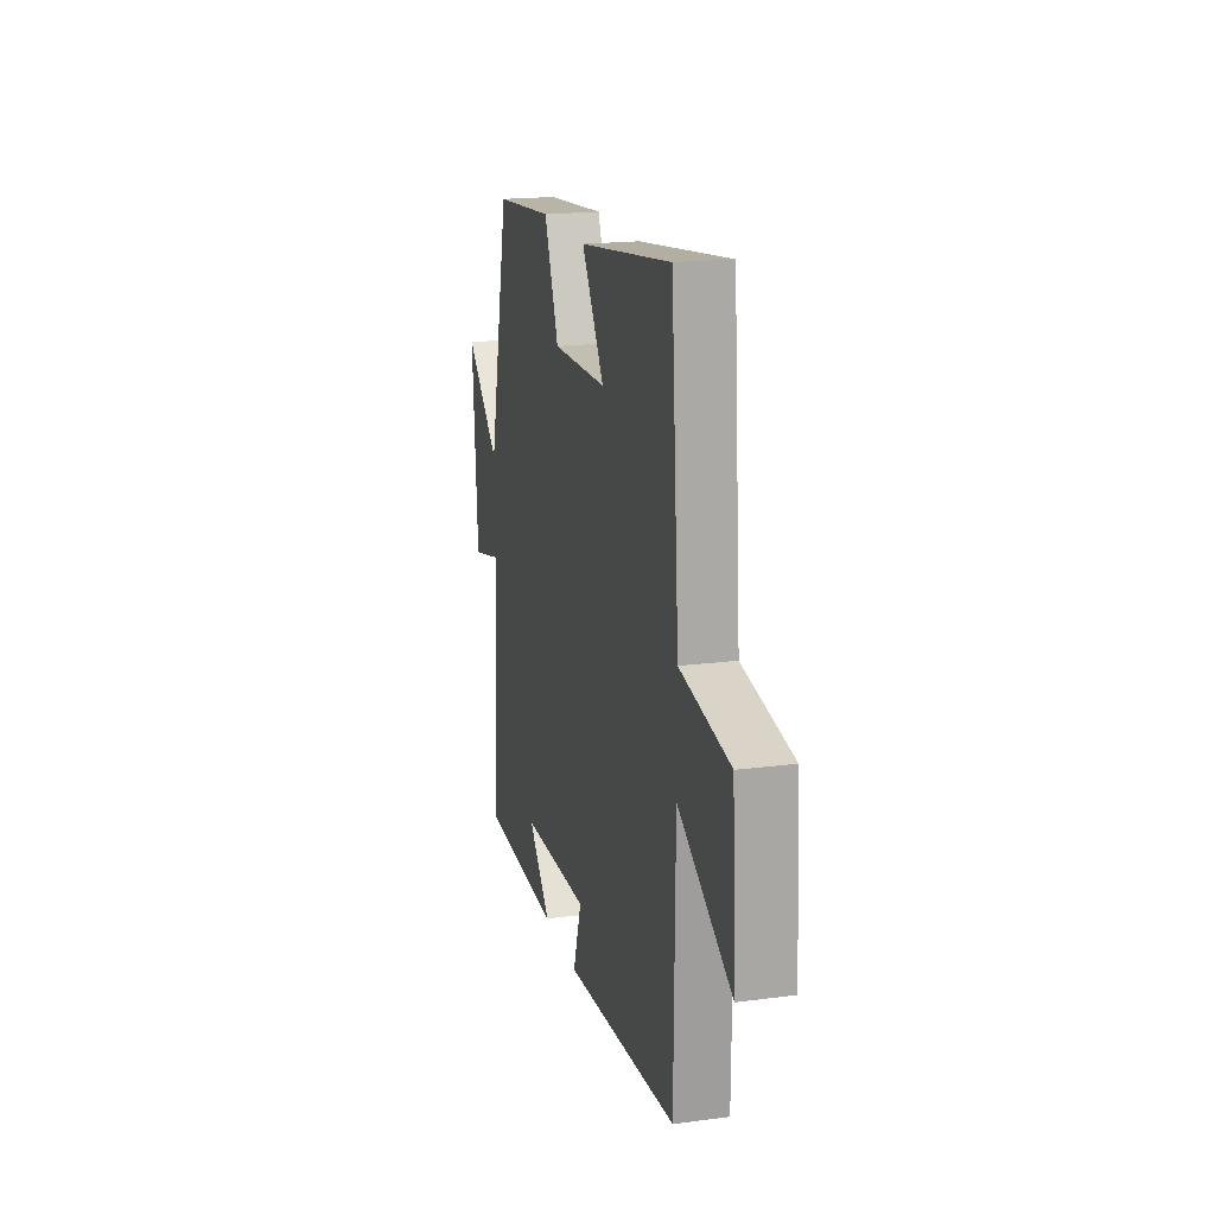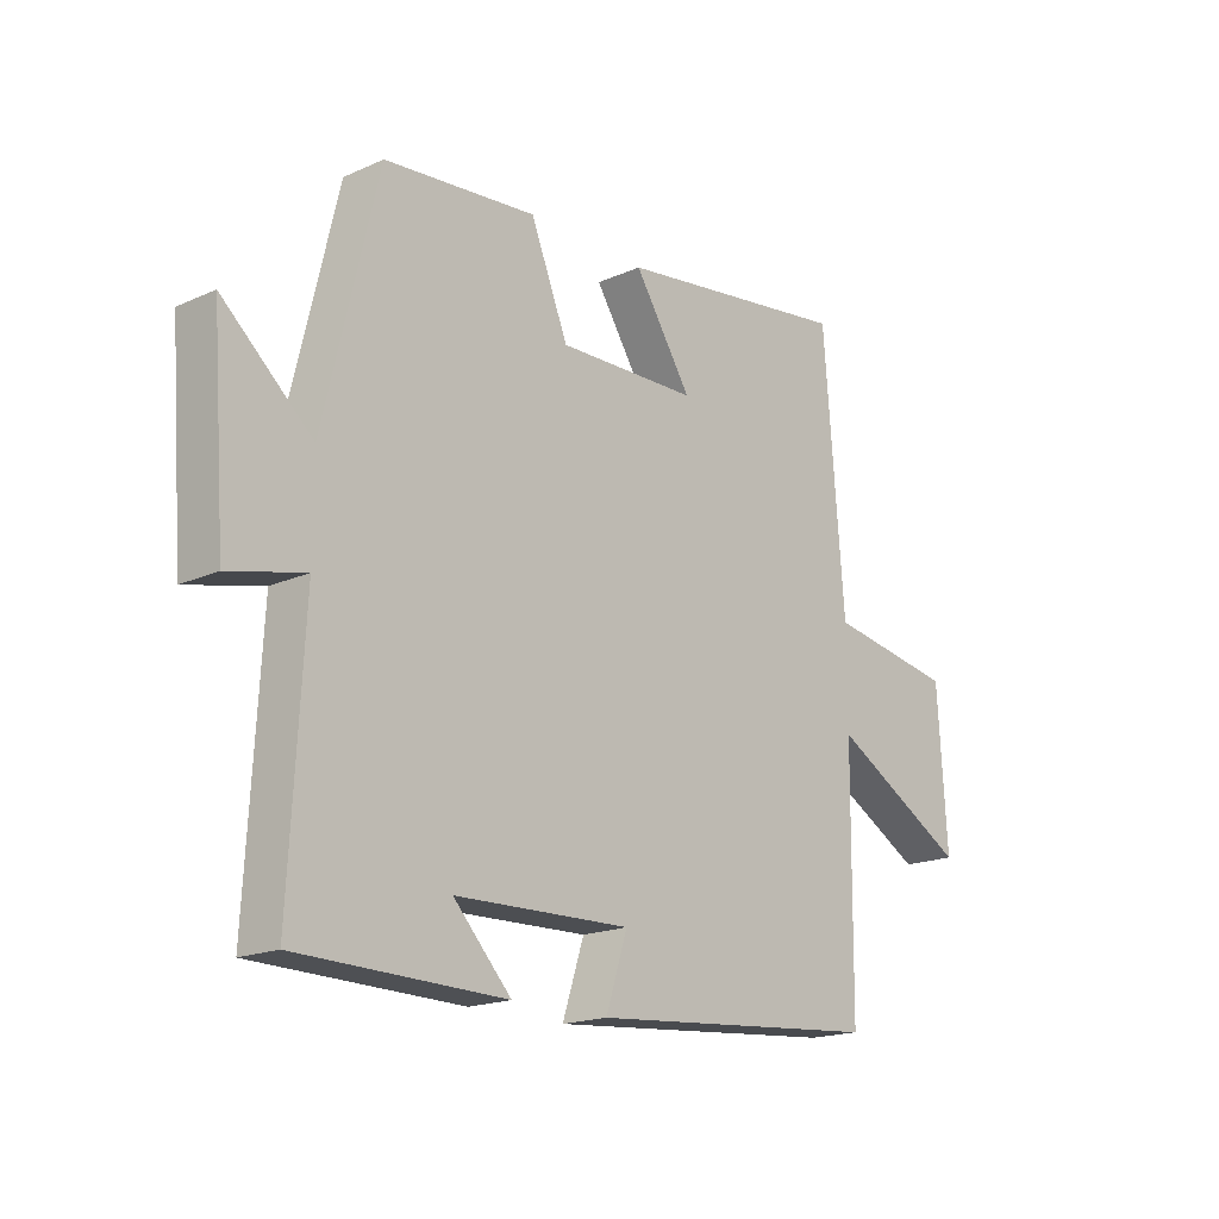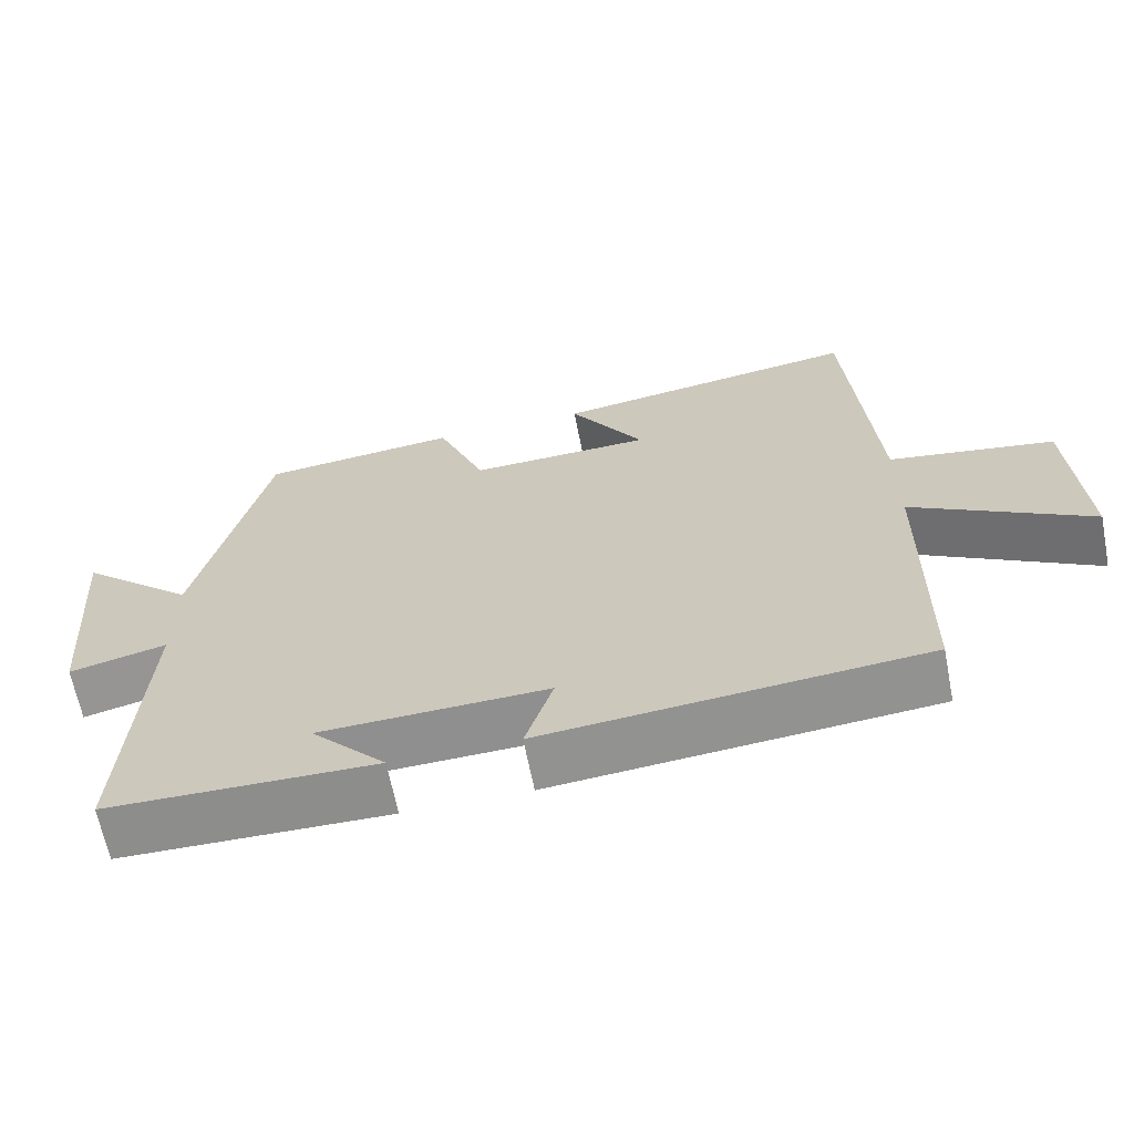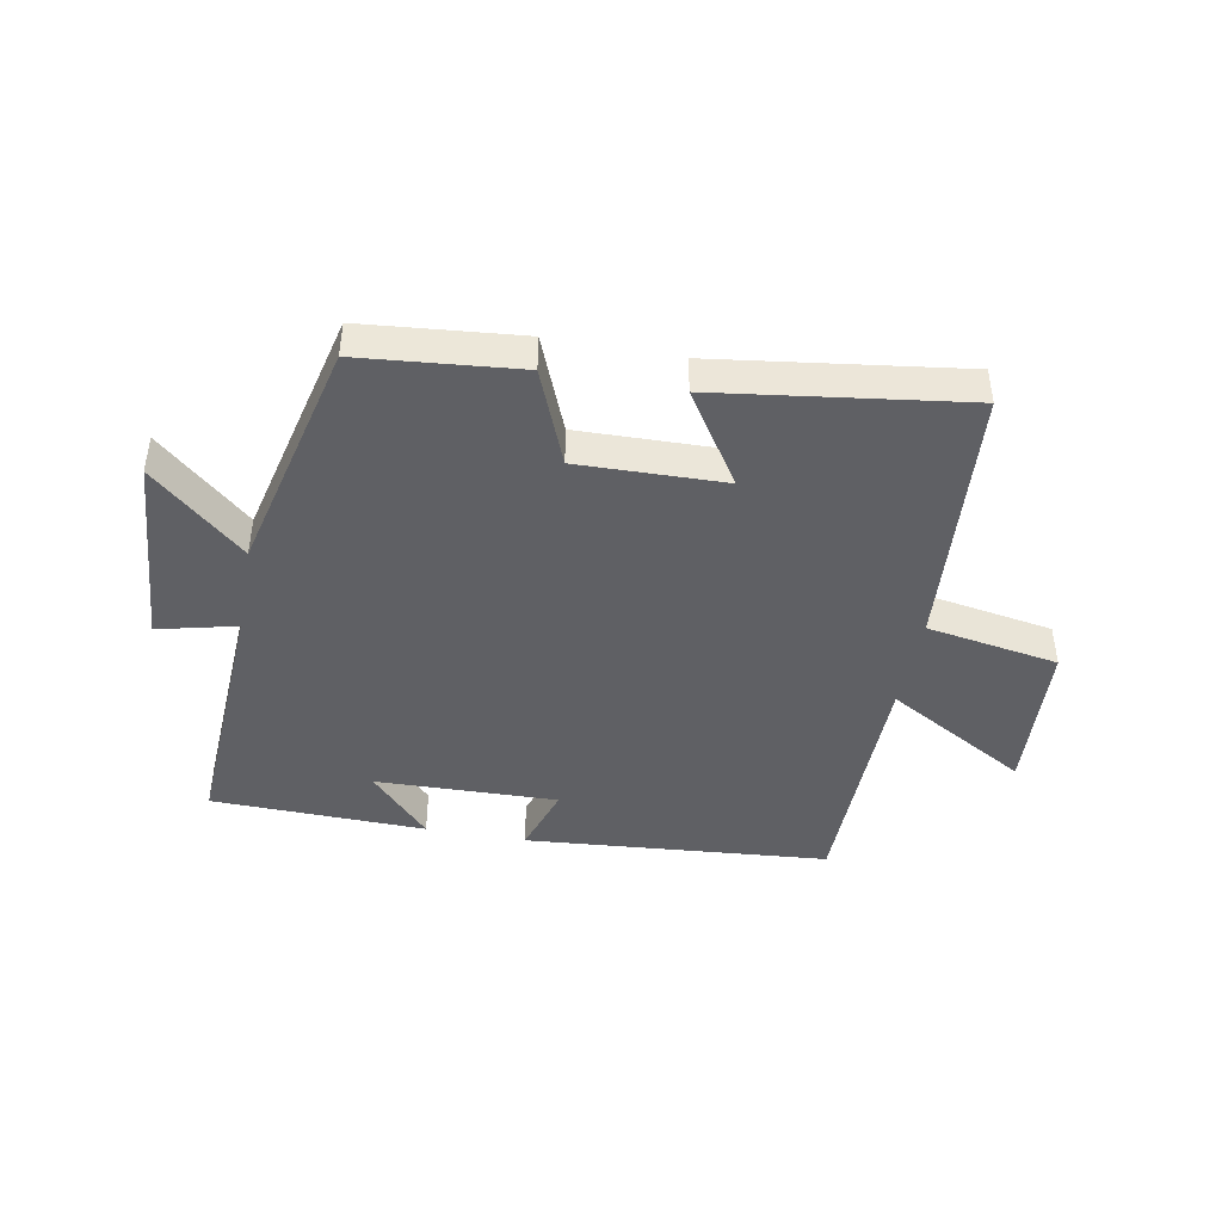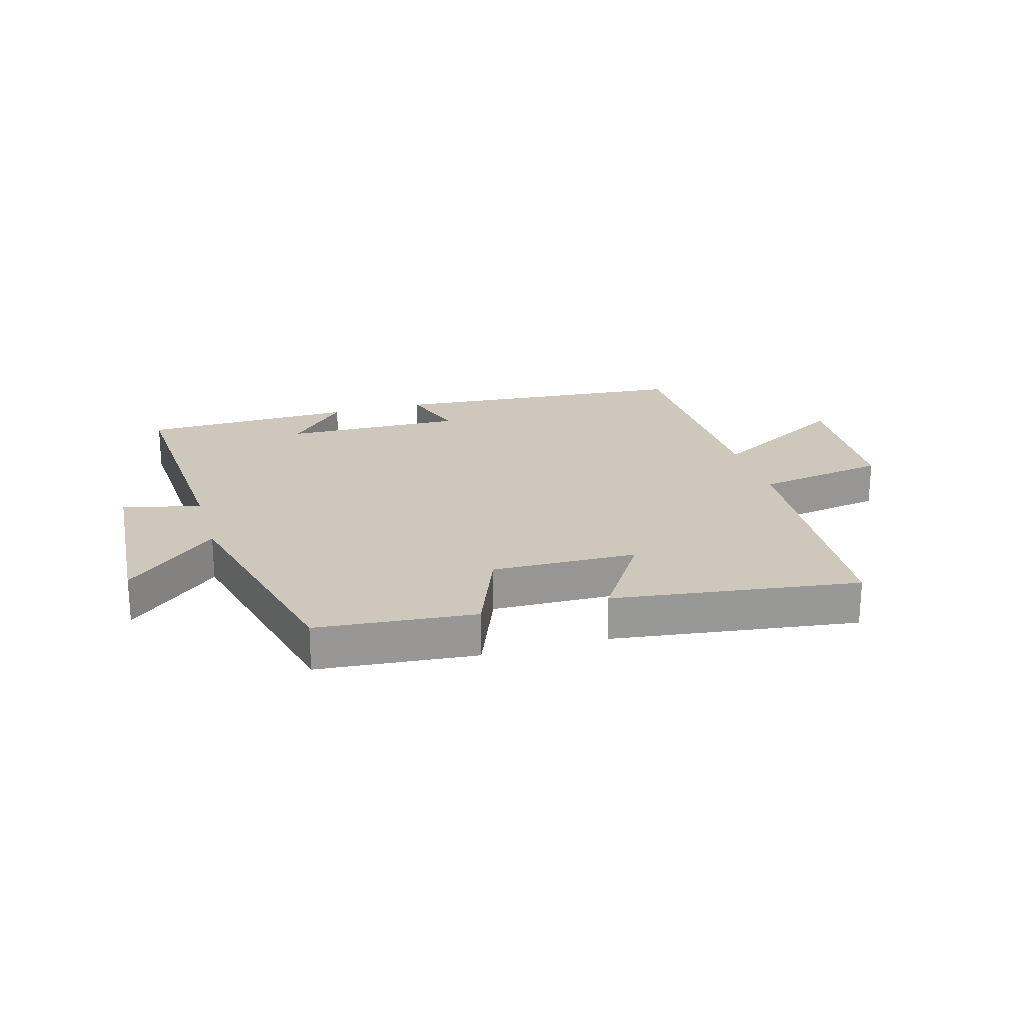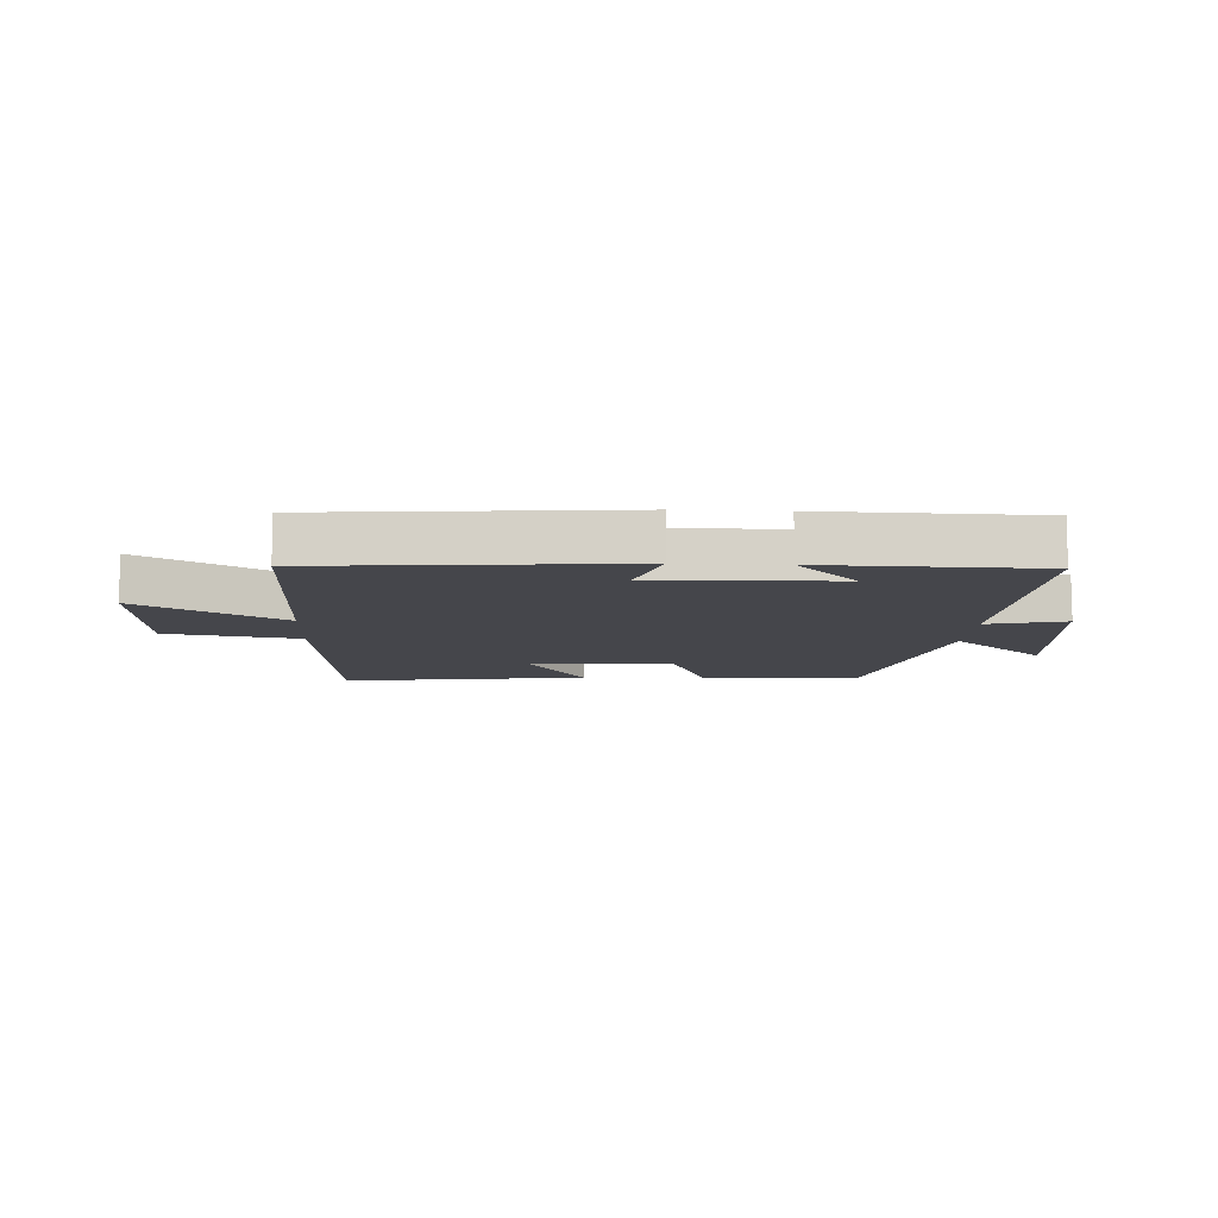
<metadata>
{"format":"obj","ext":"obj","renderer":"f3d","projection":"perspective","resolution":1024,"background":"white","views":[{"elev":18.7,"azim":76.0,"up":"+Z"},{"elev":-18.0,"azim":-48.8,"up":"+Z"},{"elev":-64.9,"azim":11.1,"up":"+Z"},{"elev":-43.7,"azim":-10.6,"up":"+Y"},{"elev":21.9,"azim":-16.3,"up":"+Y"},{"elev":-10.1,"azim":177.1,"up":"+Y"}]}
</metadata>
<code>
v -0.408 0.07 0.475
v -0.147 0.07 0.5
v -0.083 0.07 0.342
v 0.157 0.07 0.348
v 0.059 0.07 0.5
v 0.465 0.07 0.556
v 0.5 0.07 0.114
v 0.718 0.07 0.077
v 0.734 0.07 -0.181
v 0.5 0.07 -0.048
v 0.496 0.07 -0.458
v -0.005 0.07 -0.5
v 0.032 0.07 -0.386
v -0.268 0.07 -0.394
v -0.169 0.07 -0.5
v -0.523 0.07 -0.492
v -0.5 0.07 -0.069
v -0.629 0.07 -0.1
v -0.653 0.07 0.22
v -0.5 0.07 0.085
v -0.408 0 0.475
v -0.147 0 0.5
v -0.083 0 0.342
v 0.157 0 0.348
v 0.059 0 0.5
v 0.465 0 0.556
v 0.5 0 0.114
v 0.718 0 0.077
v 0.734 0 -0.181
v 0.5 0 -0.048
v 0.496 0 -0.458
v -0.005 0 -0.5
v 0.032 0 -0.386
v -0.268 0 -0.394
v -0.169 0 -0.5
v -0.523 0 -0.492
v -0.5 0 -0.069
v -0.629 0 -0.1
v -0.653 0 0.22
v -0.5 0 0.085
f 17 18 19 20
f 17 20 1 2
f 16 17 2 3
f 14 15 16
f 14 16 3 4
f 13 14 4
f 10 11 12 13
f 10 13 4
f 7 8 9 10
f 6 7 10
f 4 5 6 10
f 40 39 38 37
f 22 21 40 37
f 23 22 37 36
f 36 35 34
f 24 23 36 34
f 24 34 33
f 33 32 31 30
f 24 33 30
f 30 29 28 27
f 30 27 26
f 30 26 25 24
f 1 21 22 2
f 2 22 23 3
f 3 23 24 4
f 4 24 25 5
f 5 25 26 6
f 6 26 27 7
f 7 27 28 8
f 8 28 29 9
f 9 29 30 10
f 10 30 31 11
f 11 31 32 12
f 12 32 33 13
f 13 33 34 14
f 14 34 35 15
f 15 35 36 16
f 16 36 37 17
f 17 37 38 18
f 18 38 39 19
f 19 39 40 20
f 20 40 21 1

</code>
